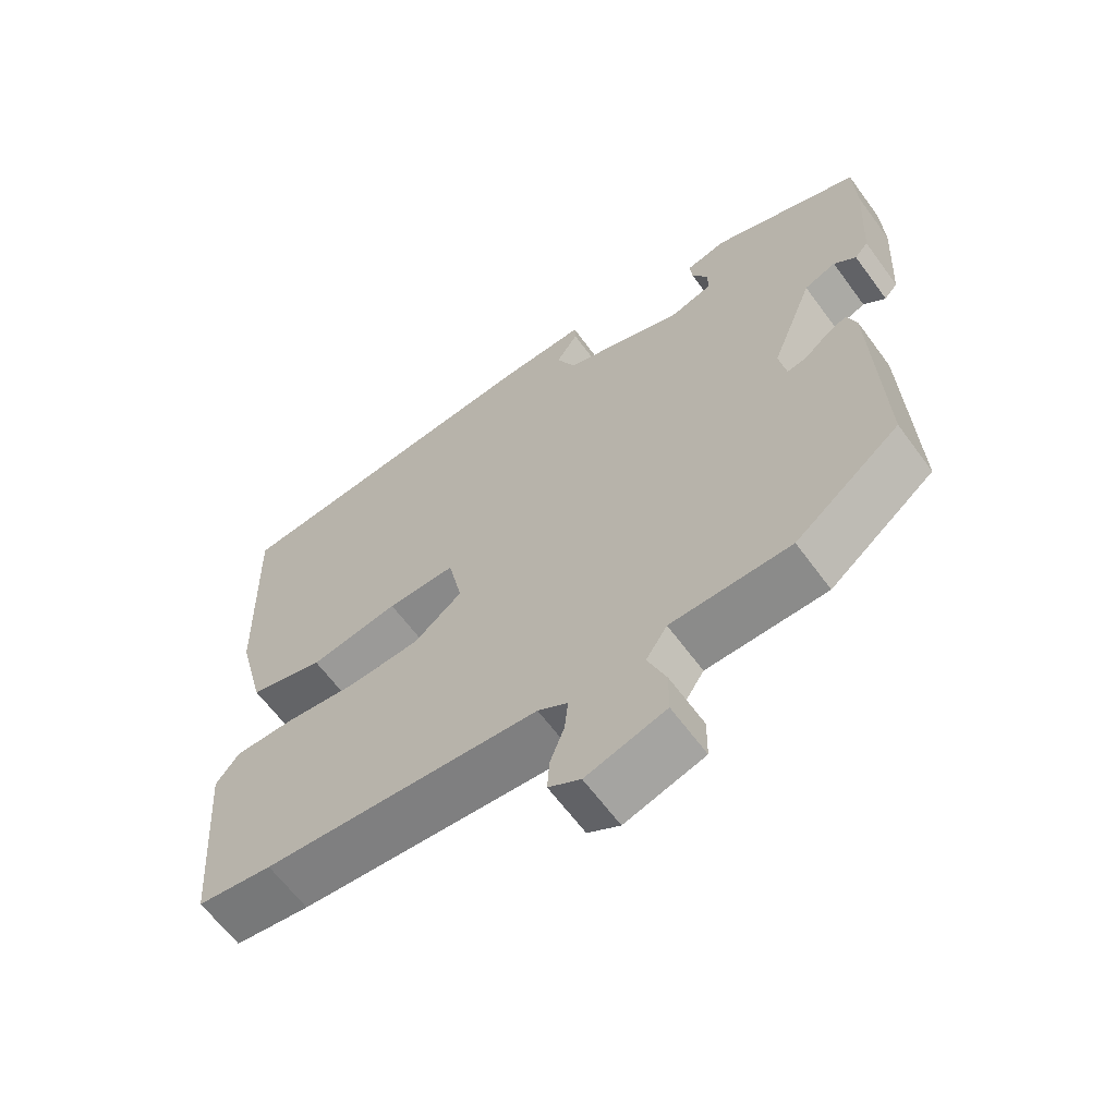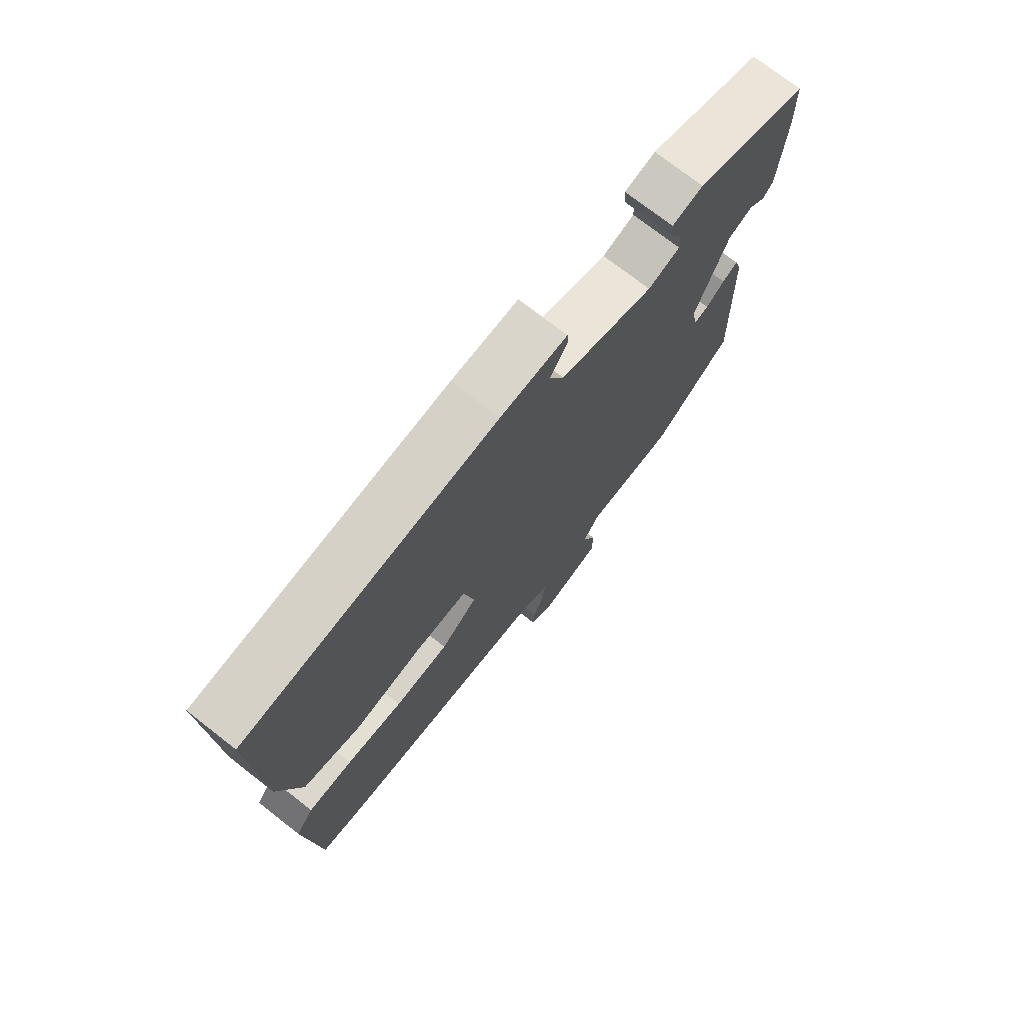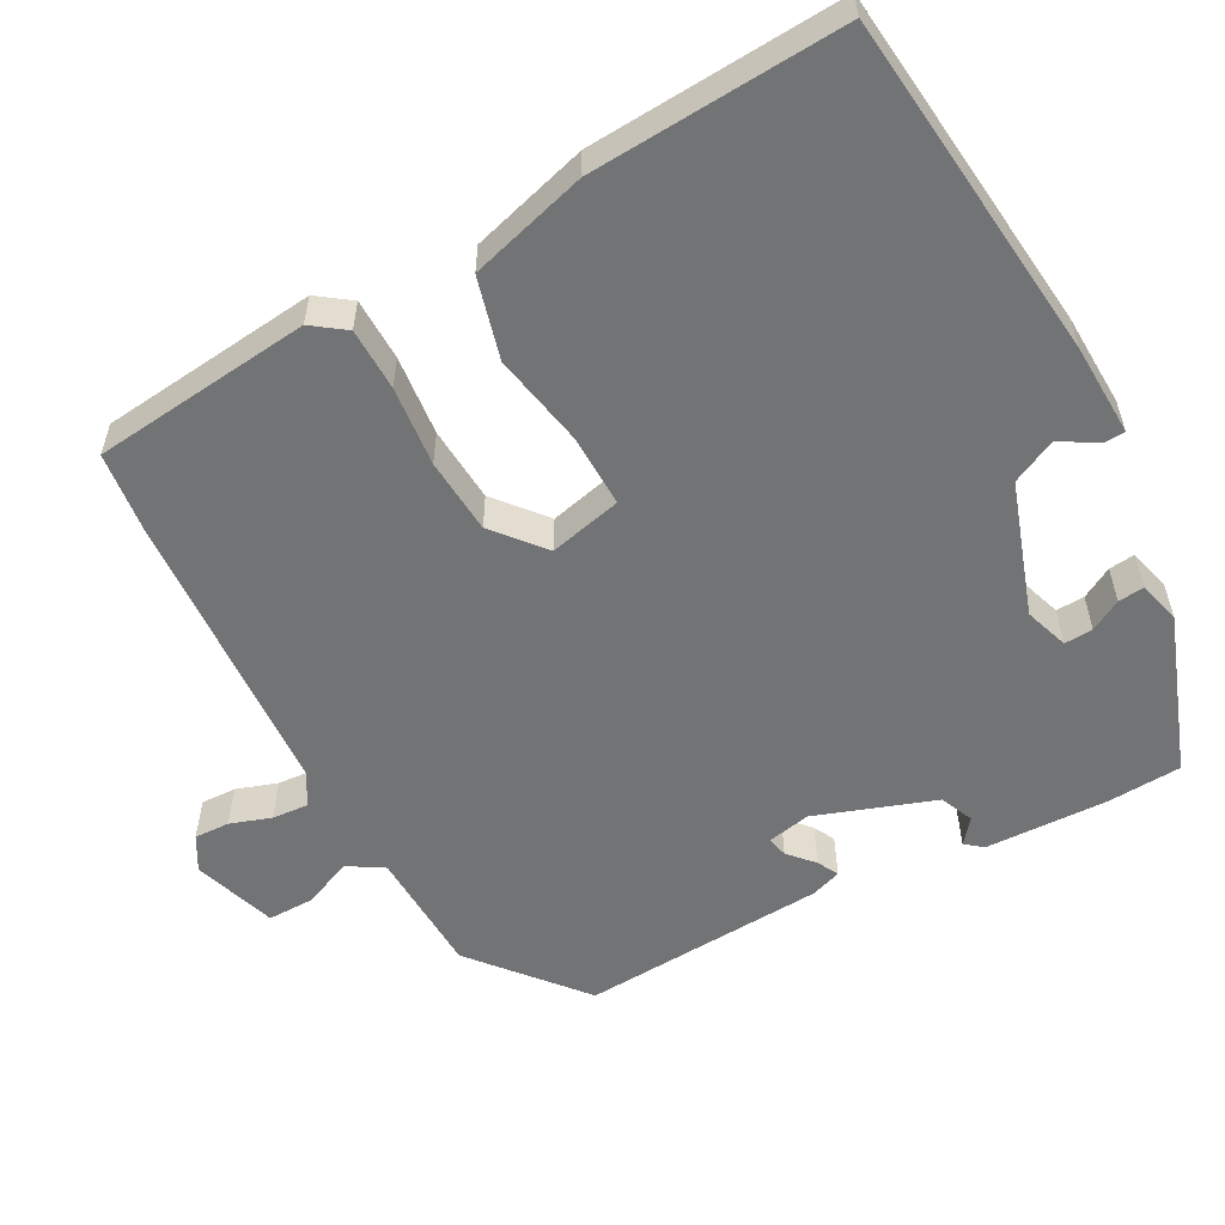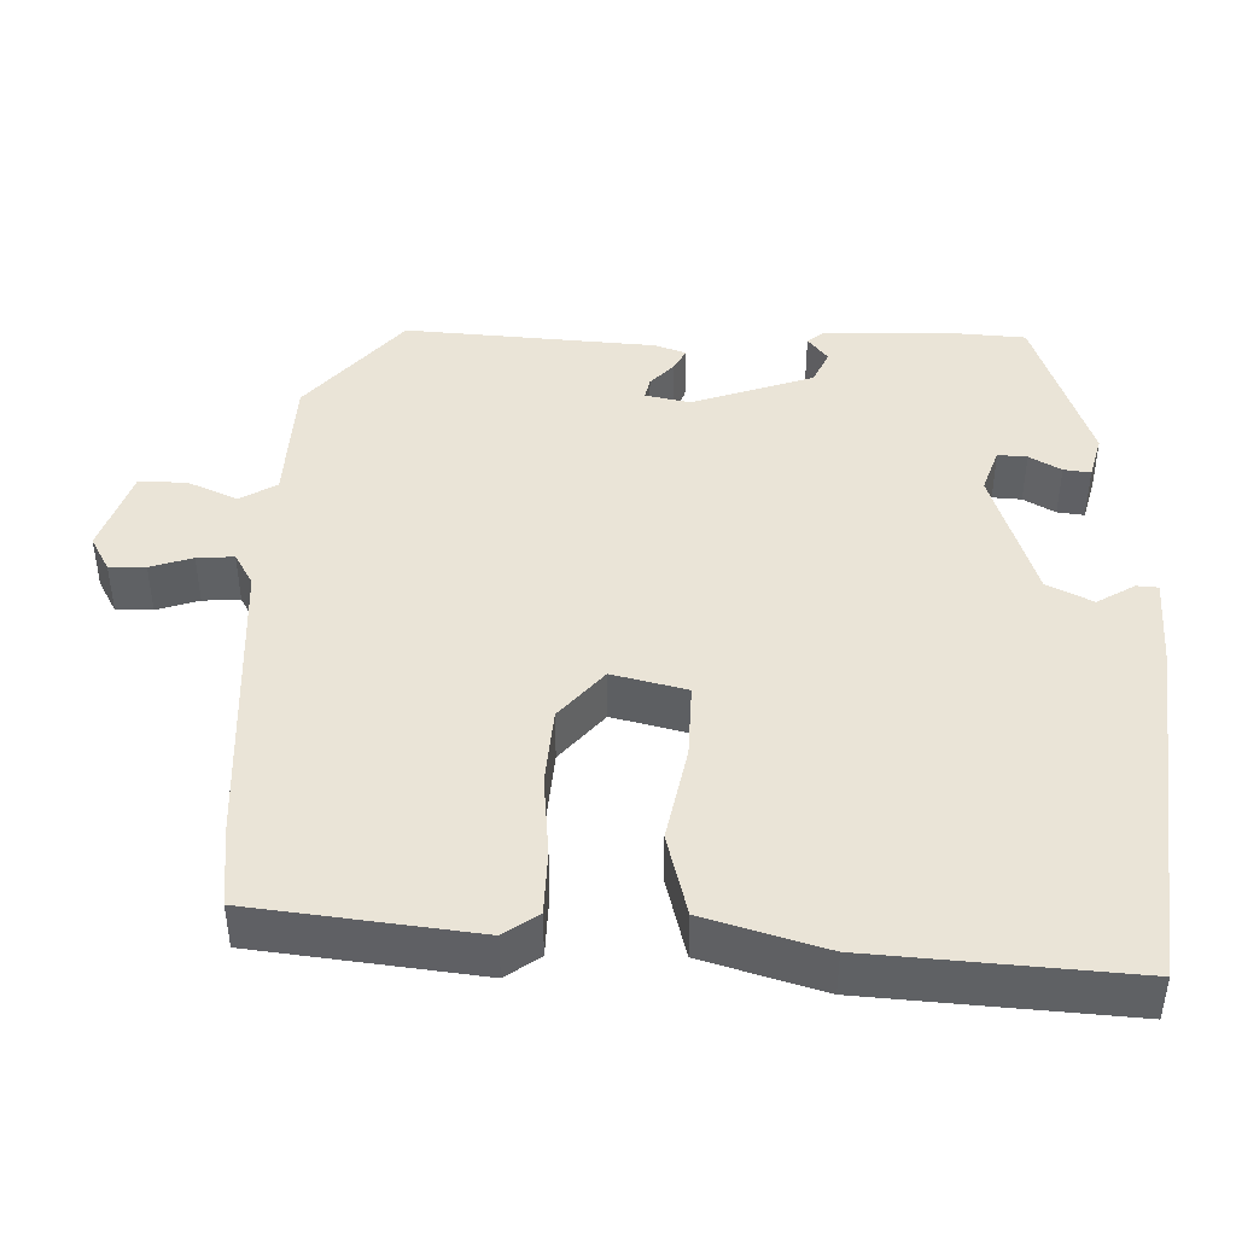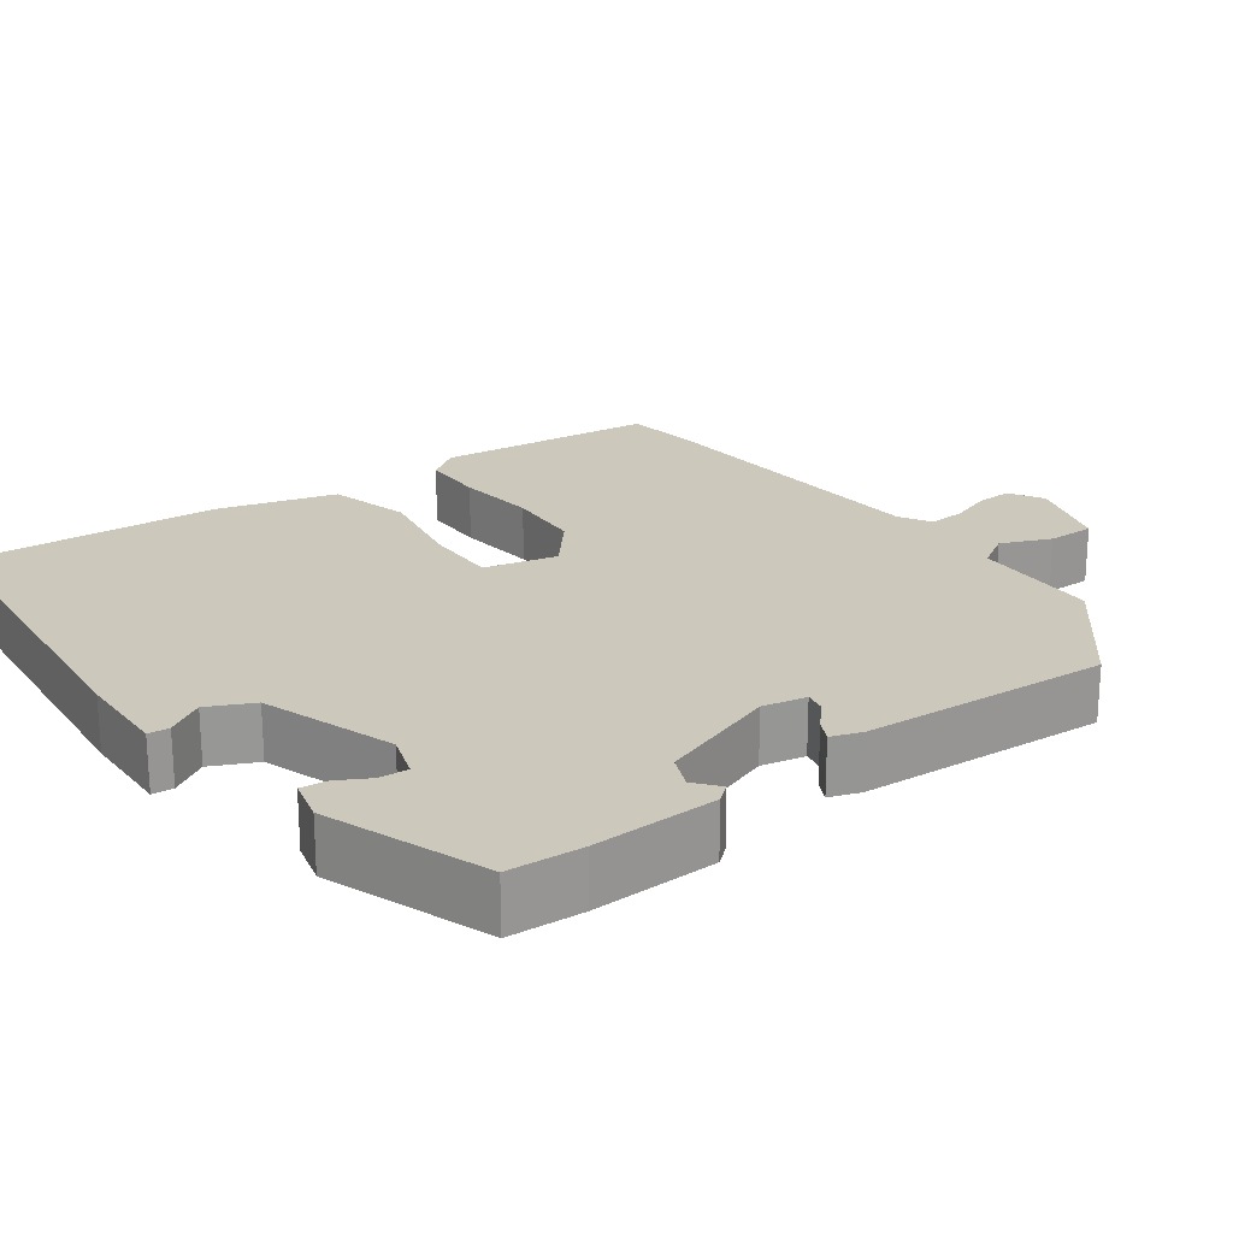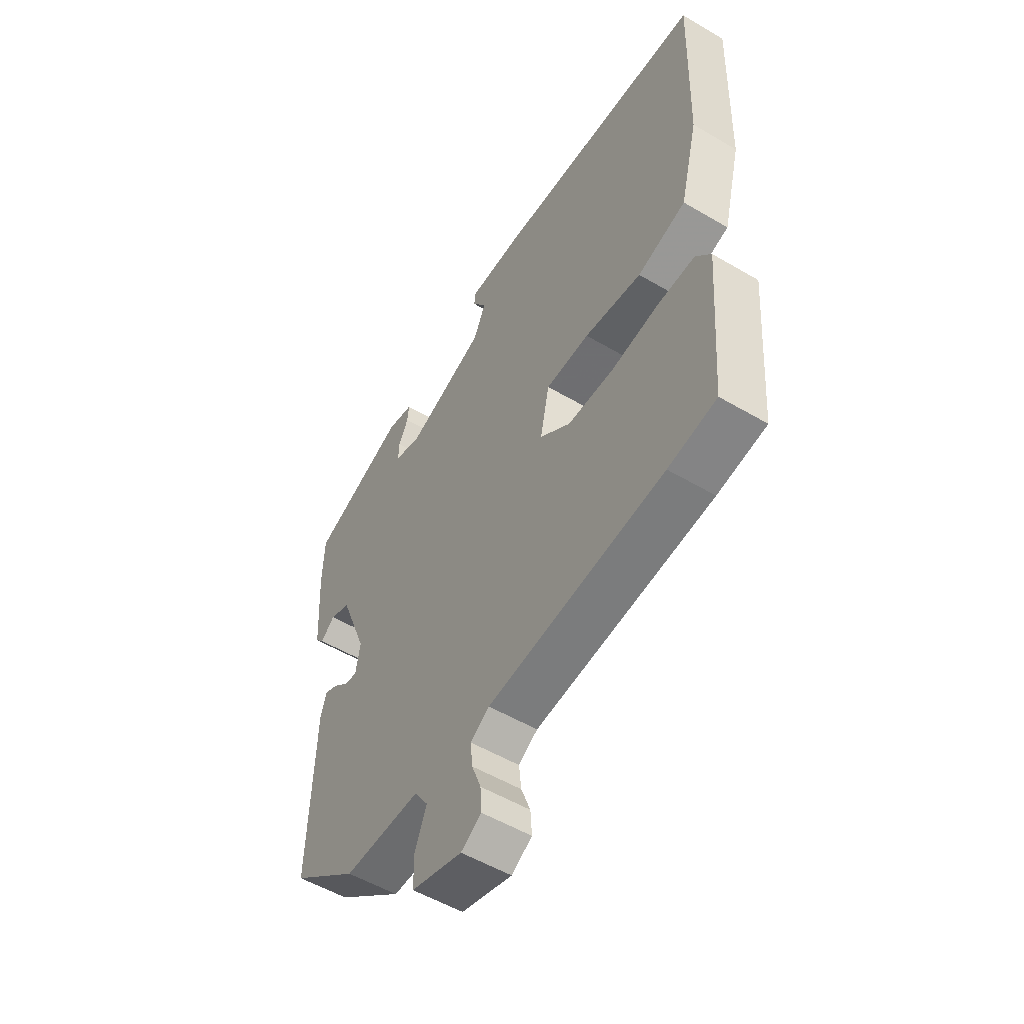
<metadata>
{"format":"obj","ext":"obj","renderer":"f3d","projection":"perspective","resolution":1024,"background":"white","views":[{"elev":-63.5,"azim":36.3,"up":"+Z"},{"elev":73.9,"azim":-52.1,"up":"+Z"},{"elev":-55.8,"azim":-59.9,"up":"+Y"},{"elev":43.6,"azim":-86.3,"up":"+Y"},{"elev":22.2,"azim":55.2,"up":"+Y"},{"elev":-53.9,"azim":-122.1,"up":"+Z"}]}
</metadata>
<code>
v 0.469 0.07 -0.426
v 0.321 0.07 -0.543
v 0.152 0.07 -0.544
v 0.122 0.07 -0.59
v 0.148 0.07 -0.656
v 0.147 0.07 -0.718
v 0.035 0.07 -0.751
v -0.01 0.07 -0.724
v -0.007 0.07 -0.677
v 0.013 0.07 -0.623
v 0.018 0.07 -0.575
v -0.024 0.07 -0.549
v -0.413 0.07 -0.513
v -0.519 0.07 -0.497
v -0.542 0.07 -0.206
v -0.509 0.07 -0.163
v -0.426 0.07 -0.164
v -0.32 0.07 -0.178
v -0.219 0.07 -0.174
v -0.151 0.07 -0.12
v -0.171 0.07 -0.023
v -0.268 0.07 -0.022
v -0.394 0.07 -0.042
v -0.501 0.07 -0.01
v -0.541 0.07 0.147
v -0.552 0.07 0.483
v -0.088 0.07 0.518
v 0.035 0.07 0.519
v 0.036 0.07 0.491
v 0.005 0.07 0.443
v 0.032 0.07 0.383
v 0.206 0.07 0.319
v 0.265 0.07 0.337
v 0.264 0.07 0.375
v 0.242 0.07 0.417
v 0.239 0.07 0.452
v 0.296 0.07 0.465
v 0.506 0.07 0.383
v 0.509 0.07 0.285
v 0.499 0.07 0.121
v 0.48 0.07 0.099
v 0.449 0.07 0.126
v 0.404 0.07 0.108
v 0.344 0.07 -0.048
v 0.354 0.07 -0.106
v 0.382 0.07 -0.101
v 0.416 0.07 -0.072
v 0.445 0.07 -0.058
v 0.458 0.07 -0.099
v 0.469 0 -0.426
v 0.321 0 -0.543
v 0.152 0 -0.544
v 0.122 0 -0.59
v 0.148 0 -0.656
v 0.147 0 -0.718
v 0.035 0 -0.751
v -0.01 0 -0.724
v -0.007 0 -0.677
v 0.013 0 -0.623
v 0.018 0 -0.575
v -0.024 0 -0.549
v -0.413 0 -0.513
v -0.519 0 -0.497
v -0.542 0 -0.206
v -0.509 0 -0.163
v -0.426 0 -0.164
v -0.32 0 -0.178
v -0.219 0 -0.174
v -0.151 0 -0.12
v -0.171 0 -0.023
v -0.268 0 -0.022
v -0.394 0 -0.042
v -0.501 0 -0.01
v -0.541 0 0.147
v -0.552 0 0.483
v -0.088 0 0.518
v 0.035 0 0.519
v 0.036 0 0.491
v 0.005 0 0.443
v 0.032 0 0.383
v 0.206 0 0.319
v 0.265 0 0.337
v 0.264 0 0.375
v 0.242 0 0.417
v 0.239 0 0.452
v 0.296 0 0.465
v 0.506 0 0.383
v 0.509 0 0.285
v 0.499 0 0.121
v 0.48 0 0.099
v 0.449 0 0.126
v 0.404 0 0.108
v 0.344 0 -0.048
v 0.354 0 -0.106
v 0.382 0 -0.101
v 0.416 0 -0.072
v 0.445 0 -0.058
v 0.458 0 -0.099
f 46 47 48 49
f 45 46 49 1
f 39 40 41 42
f 39 42 43
f 38 39 43
f 37 38 43 44
f 34 35 36 37
f 33 34 37 44
f 27 28 29 30
f 27 30 31
f 26 27 31
f 25 26 31 32
f 22 23 24 25
f 21 22 25 32
f 15 16 17 18
f 15 18 19
f 12 13 14 15
f 11 12 15 19
f 7 8 9 10
f 7 10 11
f 4 5 6 7
f 4 7 11
f 3 4 11 19
f 45 1 2 3
f 20 21 32 33
f 20 33 44 45
f 3 19 20 45
f 98 97 96 95
f 50 98 95 94
f 91 90 89 88
f 92 91 88
f 92 88 87
f 93 92 87 86
f 86 85 84 83
f 93 86 83 82
f 79 78 77 76
f 80 79 76
f 80 76 75
f 81 80 75 74
f 74 73 72 71
f 81 74 71 70
f 67 66 65 64
f 68 67 64
f 64 63 62 61
f 68 64 61 60
f 59 58 57 56
f 60 59 56
f 56 55 54 53
f 60 56 53
f 68 60 53 52
f 52 51 50 94
f 82 81 70 69
f 94 93 82 69
f 94 69 68 52
f 1 50 51 2
f 2 51 52 3
f 3 52 53 4
f 4 53 54 5
f 5 54 55 6
f 6 55 56 7
f 7 56 57 8
f 8 57 58 9
f 9 58 59 10
f 10 59 60 11
f 11 60 61 12
f 12 61 62 13
f 13 62 63 14
f 14 63 64 15
f 15 64 65 16
f 16 65 66 17
f 17 66 67 18
f 18 67 68 19
f 19 68 69 20
f 20 69 70 21
f 21 70 71 22
f 22 71 72 23
f 23 72 73 24
f 24 73 74 25
f 25 74 75 26
f 26 75 76 27
f 27 76 77 28
f 28 77 78 29
f 29 78 79 30
f 30 79 80 31
f 31 80 81 32
f 32 81 82 33
f 33 82 83 34
f 34 83 84 35
f 35 84 85 36
f 36 85 86 37
f 37 86 87 38
f 38 87 88 39
f 39 88 89 40
f 40 89 90 41
f 41 90 91 42
f 42 91 92 43
f 43 92 93 44
f 44 93 94 45
f 45 94 95 46
f 46 95 96 47
f 47 96 97 48
f 48 97 98 49
f 49 98 50 1

</code>
